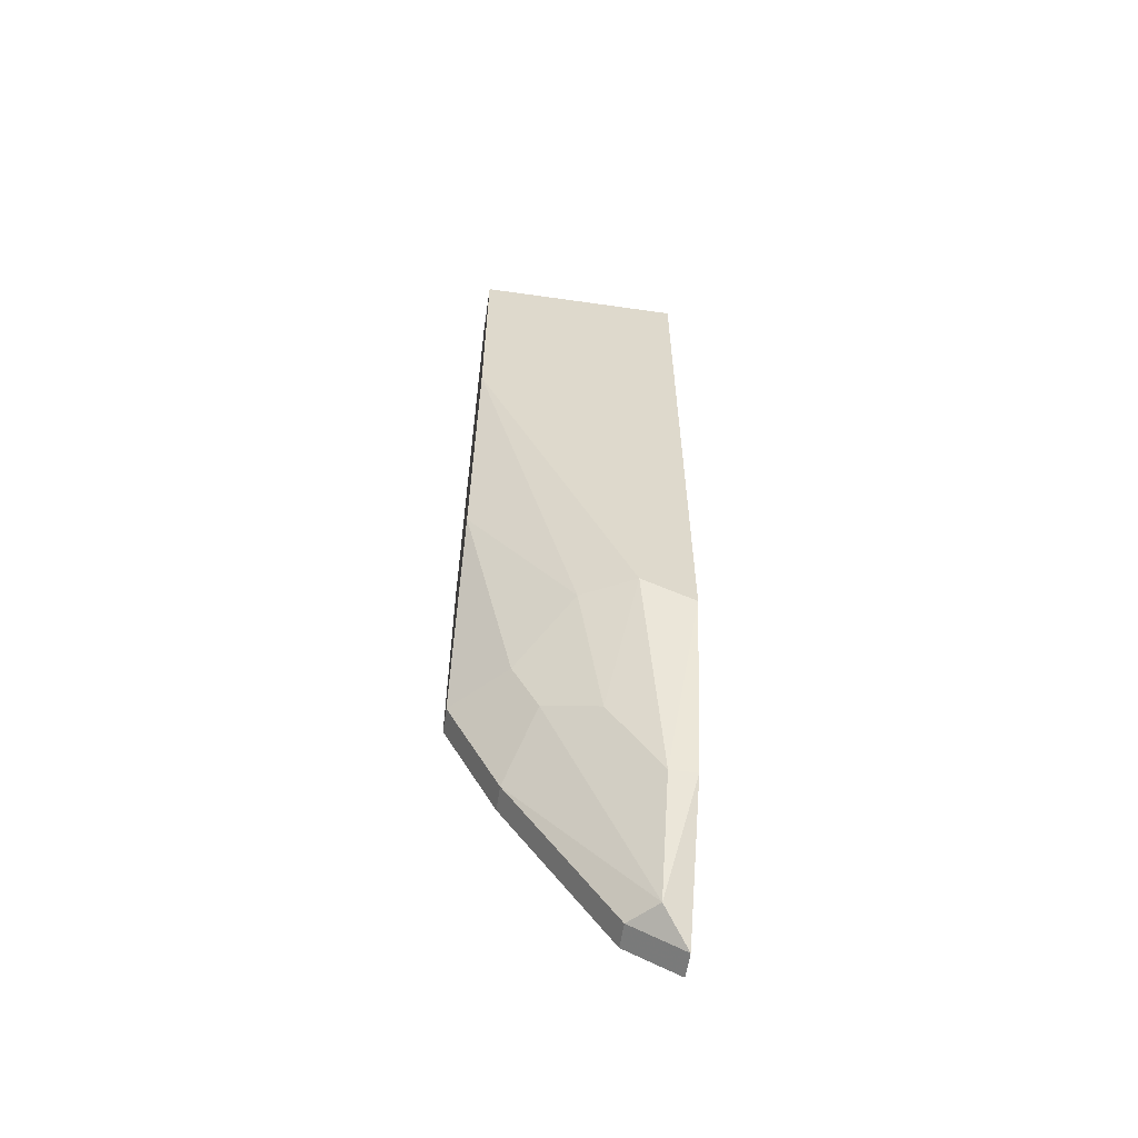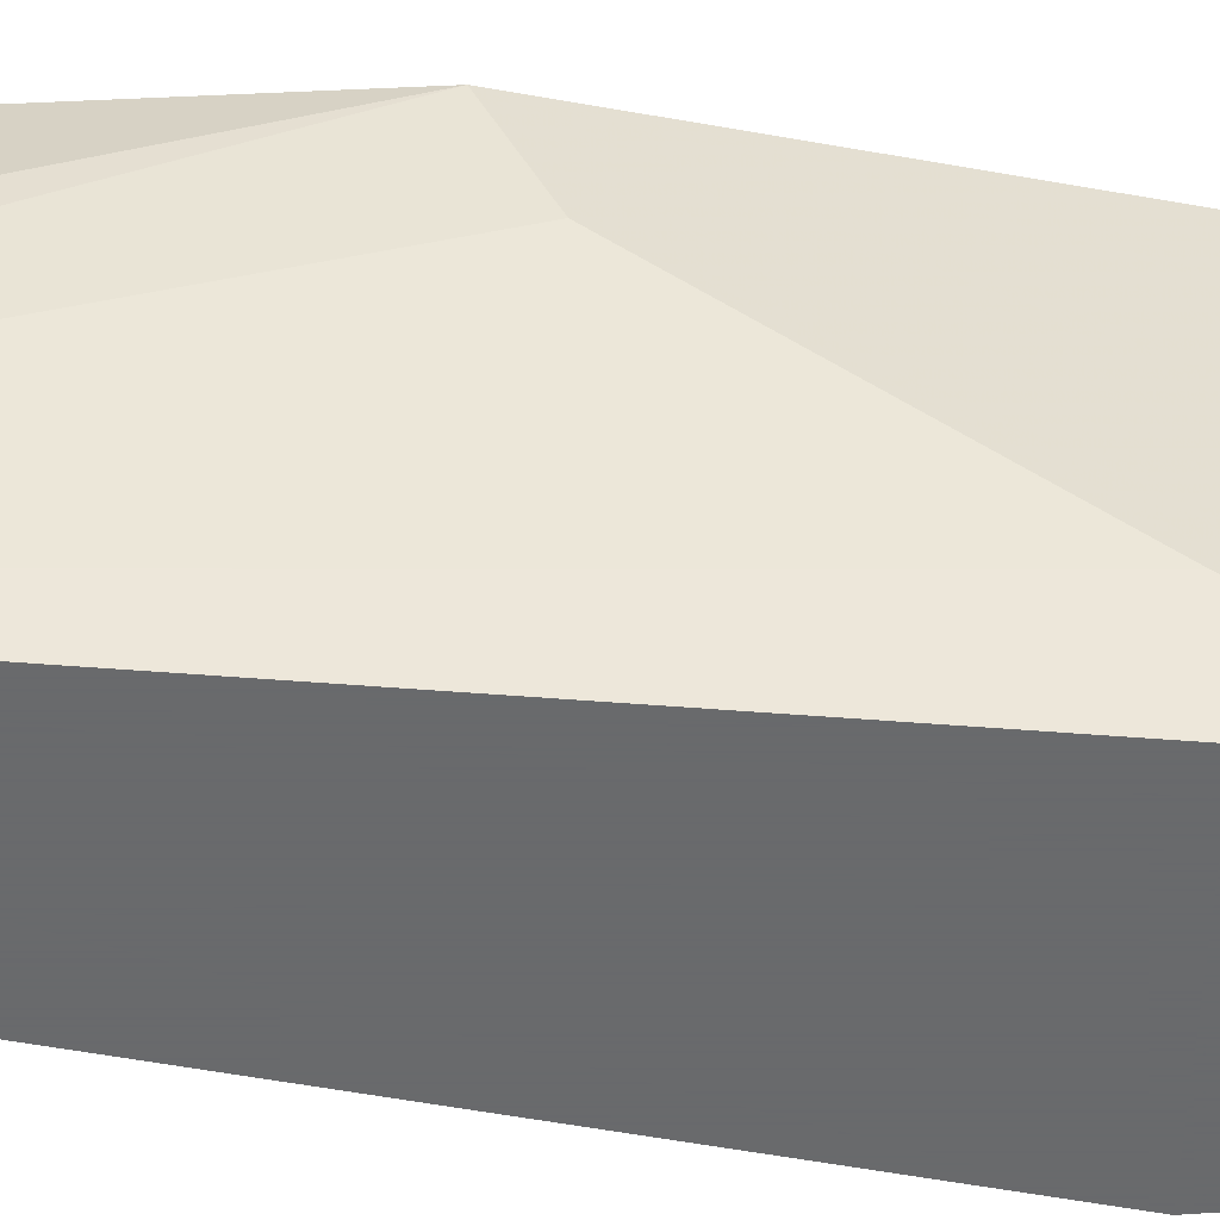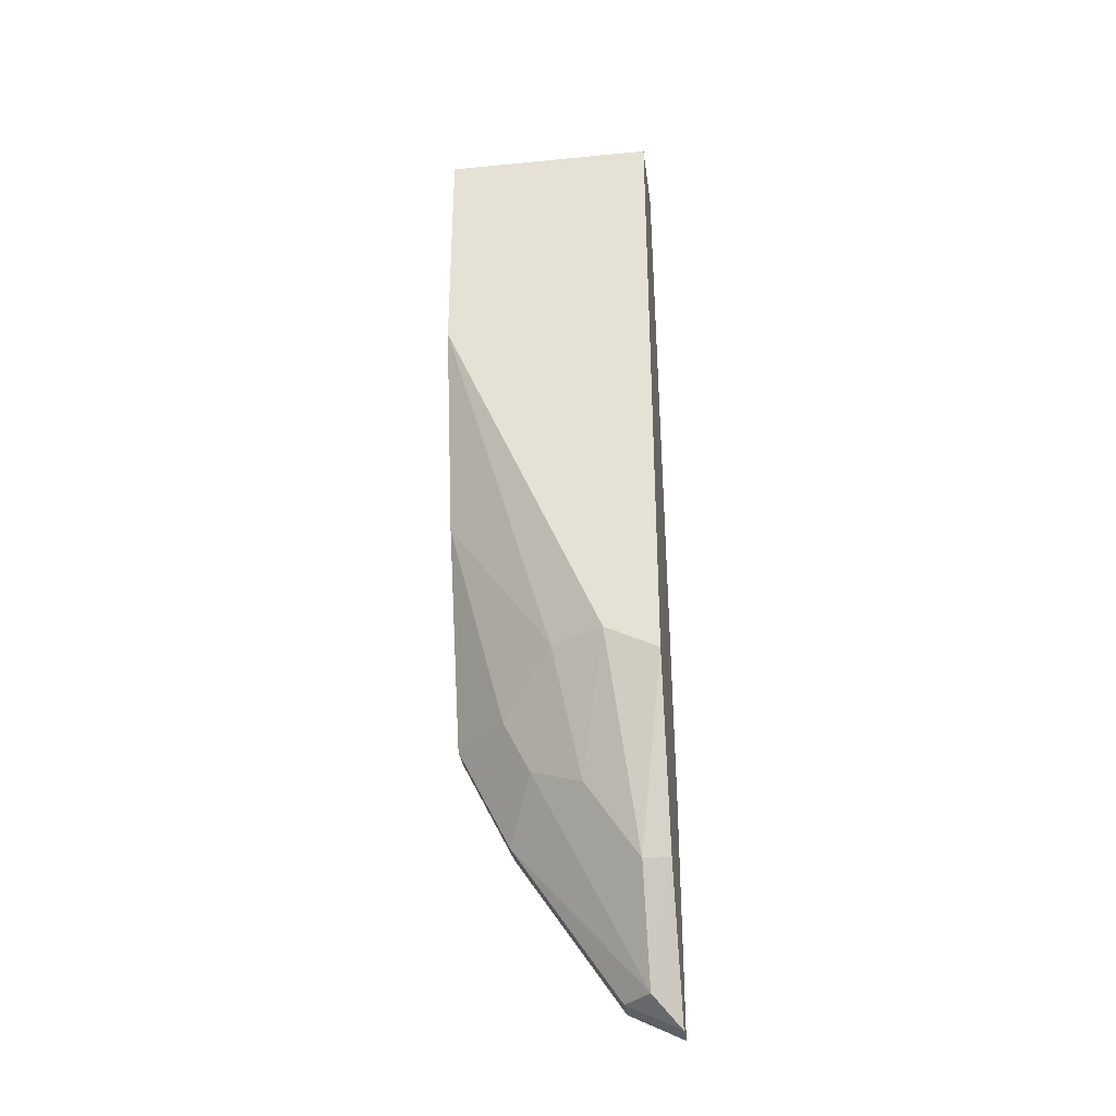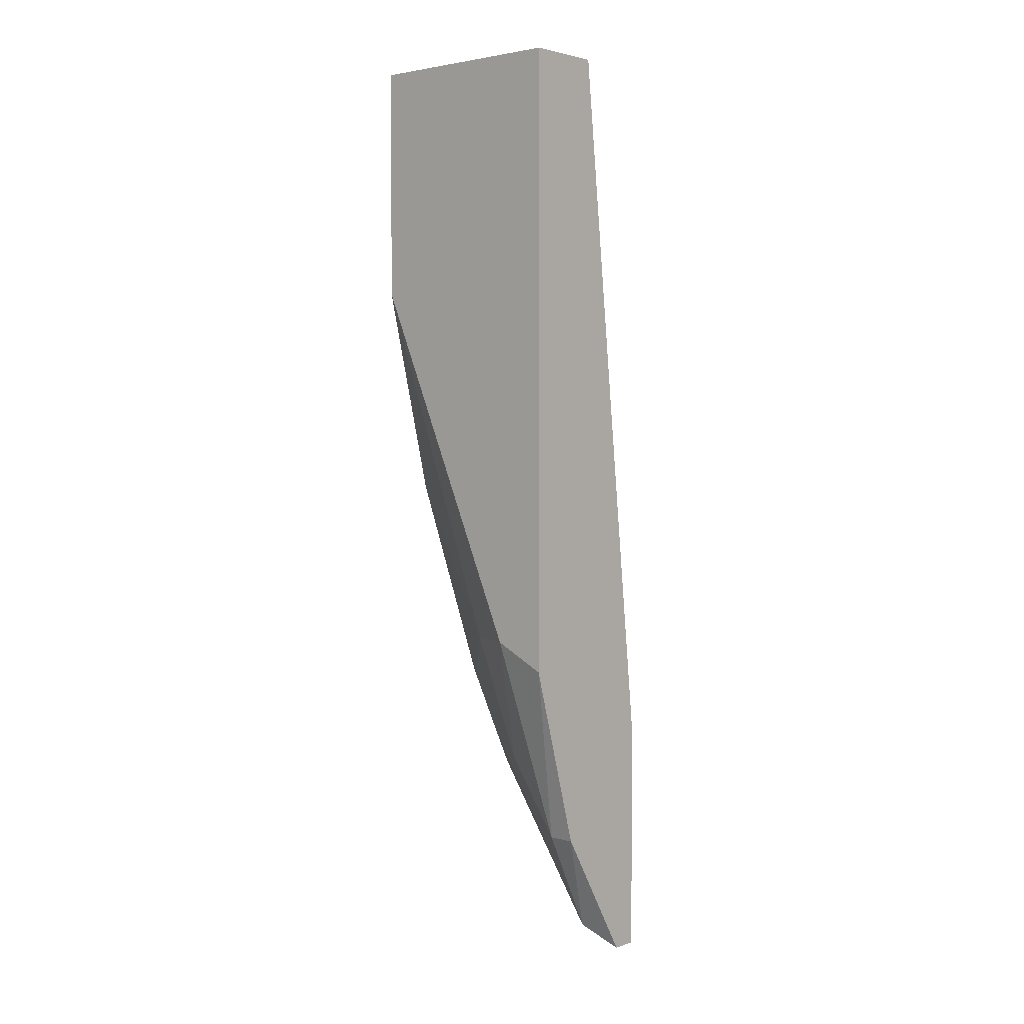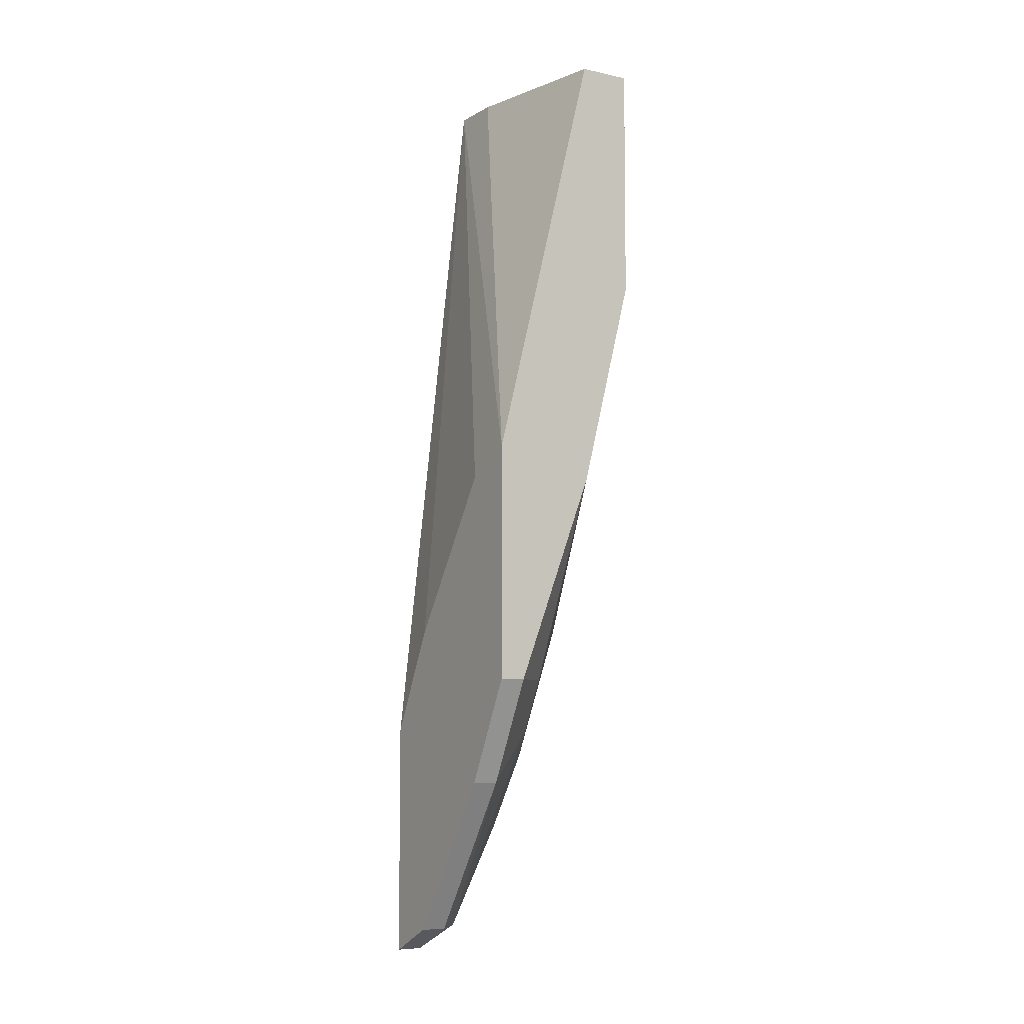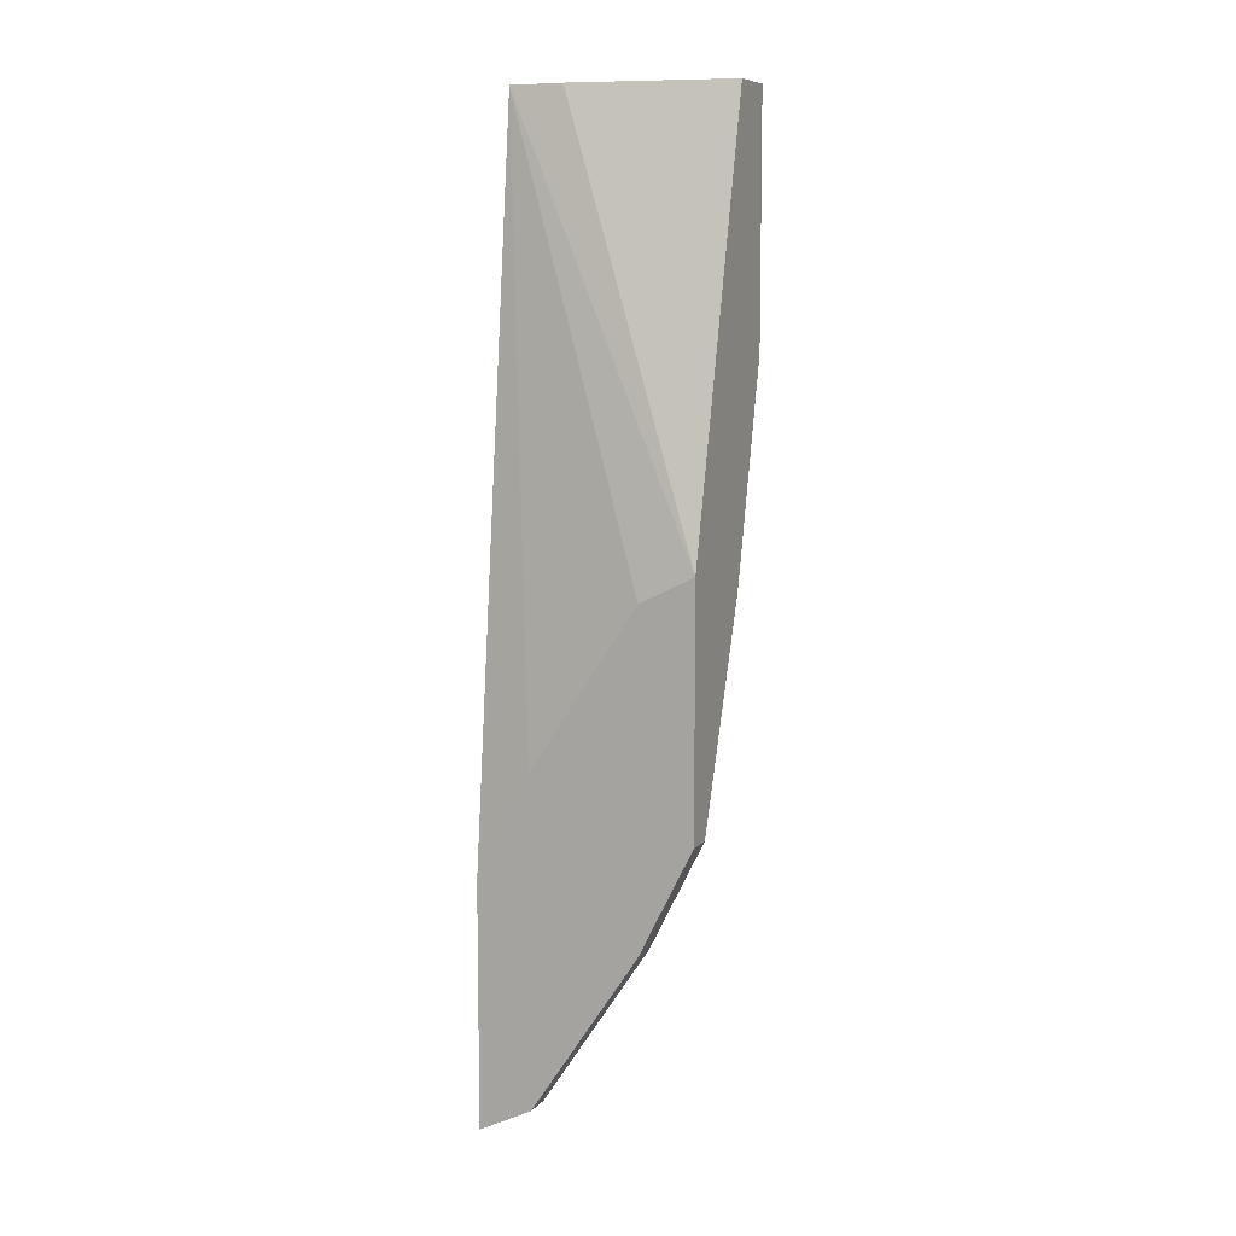
<metadata>
{"format":"obj","ext":"obj","renderer":"f3d","projection":"perspective","resolution":1024,"background":"white","views":[{"elev":-58.6,"azim":-98.4,"up":"+Z"},{"elev":-52.9,"azim":78.8,"up":"+Y"},{"elev":-33.2,"azim":-82.4,"up":"+Z"},{"elev":2.9,"azim":-48.8,"up":"+Z"},{"elev":-6.7,"azim":147.7,"up":"+Z"},{"elev":8.7,"azim":113.2,"up":"+Z"}]}
</metadata>
<code>
v -0.01104 0.002847 -0.006269
v -0.01104 0.002847 -0.01626
v -0.01104 0.00507 -0.01516
v -0.01104 0.00507 -0.001827
v -0.01104 0.01173 0.005941
v -0.01104 0.01173 -0.00405
v -0.01104 0.00951 0.004829
v -0.01104 0.00951 -0.008492
v -0.01437 0.002847 0.02371
v -0.01437 0.0084 -0.006269
v -0.01437 0.00507 0.02371
v -0.01437 0.00951 -0.00405
v -0.01548 0.00618 -0.007381
v -0.01548 0.002847 -0.01072
v -0.01548 0.01173 0.004829
v -0.01548 0.01173 0.02371
v -0.01548 0.00396 -0.01072
v -0.01659 0.00729 -0.001827
v -0.01771 0.002847 0.02371
v -0.01771 0.002847 -0.002939
v -0.01771 0.00507 -0.001827
v -0.01771 0.01173 0.01371
v -0.01771 0.01173 0.02371
v -0.01215 0.002847 -0.01626
v -0.01215 0.00507 -0.01516
v -0.01215 0.01173 -0.00405
v -0.01215 0.00951 -0.008492
v -0.01326 0.00396 -0.01516
f 27 10 12
f 24 2 9
f 24 9 20
f 22 5 26
f 5 22 23
f 22 20 23
f 23 20 19
f 20 9 19
f 9 23 19
f 5 23 16
f 23 9 16
f 9 2 1
f 2 5 1
f 5 2 8
f 20 22 21
f 22 26 15
f 5 9 7
f 1 5 7
f 9 5 11
f 16 9 11
f 5 16 11
f 21 13 17
f 20 21 17
f 2 24 25
f 24 28 25
f 28 17 10
f 17 13 10
f 13 21 18
f 21 22 18
f 22 15 18
f 26 5 6
f 5 8 6
f 8 26 6
f 26 8 27
f 8 25 27
f 25 28 27
f 28 10 27
f 24 20 14
f 28 24 14
f 20 17 14
f 17 28 14
f 9 1 4
f 7 9 4
f 1 7 4
f 8 2 3
f 2 25 3
f 25 8 3
f 15 26 12
f 10 13 12
f 13 18 12
f 18 15 12
f 26 27 12

</code>
